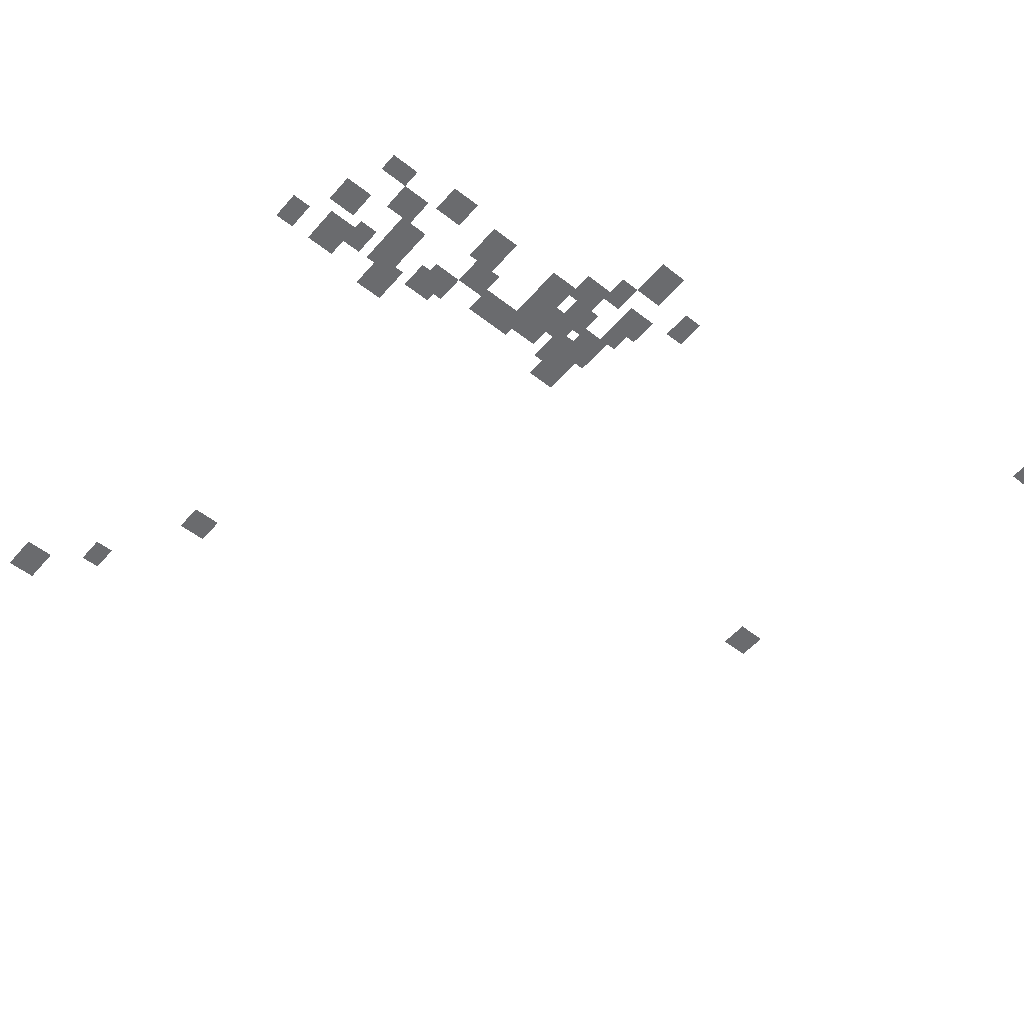
<metadata>
{"format":"obj","ext":"obj","renderer":"f3d","projection":"perspective","resolution":1024,"background":"white","views":[{"elev":-53.3,"azim":-39.9,"up":"+Y"}]}
</metadata>
<code>
g Grass_2_Cluster82
v 240.1 0.07182 111.9
v 239 0.07182 111.9
v 240.1 0.07182 112.9
v 239 0.07182 112.9
v 223.5 0.07182 108.8
v 222.5 0.07182 108.8
v 223.5 0.07182 110.1
v 222.5 0.07182 110.1
v 225.2 0.07182 108.1
v 224.5 0.07182 108.1
v 225.2 0.07182 109.1
v 224.5 0.07182 109.1
v 222.5 0.07182 107.7
v 221.8 0.07182 107.7
v 222.5 0.07182 108.8
v 221.8 0.07182 108.8
v 223.9 0.07182 107
v 222.8 0.07182 107
v 223.9 0.07182 108.1
v 222.8 0.07182 108.1
v 221.8 0.07182 107
v 220.8 0.07182 107
v 221.8 0.07182 108.1
v 220.8 0.07182 108.1
v 215.9 0.07182 106.7
v 214.9 0.07182 106.7
v 215.9 0.07182 107.7
v 214.9 0.07182 107.7
v 213.5 0.07182 106.7
v 212.5 0.07182 106.7
v 213.5 0.07182 107.4
v 212.5 0.07182 107.4
v 223.5 0.07182 106.3
v 222.8 0.07182 106.3
v 223.5 0.07182 107.4
v 222.8 0.07182 107.4
v 220.8 0.07182 106
v 219.7 0.07182 106
v 220.8 0.07182 107.4
v 219.7 0.07182 107.4
v 218 0.07182 106
v 217 0.07182 106
v 218 0.07182 107.4
v 217 0.07182 107.4
v 222.1 0.07182 106
v 221.1 0.07182 106
v 222.1 0.07182 107
v 221.1 0.07182 107
v 214.5 0.07182 105.7
v 213.5 0.07182 105.7
v 214.5 0.07182 106.7
v 213.5 0.07182 106.7
v 220.8 0.07182 105.3
v 219.7 0.07182 105.3
v 220.8 0.07182 106.3
v 219.7 0.07182 106.3
v 221.8 0.07182 105.3
v 220.8 0.07182 105.3
v 221.8 0.07182 106.3
v 220.8 0.07182 106.3
v 223.2 0.07182 105
v 222.1 0.07182 105
v 223.2 0.07182 106.3
v 222.1 0.07182 106.3
v 218.3 0.07182 105
v 217.3 0.07182 105
v 218.3 0.07182 106
v 217.3 0.07182 106
v 215.2 0.07182 104.6
v 214.2 0.07182 104.6
v 215.2 0.07182 105.7
v 214.2 0.07182 105.7
v 221.1 0.07182 104.6
v 220.1 0.07182 104.6
v 221.1 0.07182 105.7
v 220.1 0.07182 105.7
v 212.8 0.07182 104.6
v 211.8 0.07182 104.6
v 212.8 0.07182 105.7
v 211.8 0.07182 105.7
v 222.5 0.07182 104.3
v 221.4 0.07182 104.3
v 222.5 0.07182 105.7
v 221.4 0.07182 105.7
v 219.4 0.07182 104.3
v 218.3 0.07182 104.3
v 219.4 0.07182 105.3
v 218.3 0.07182 105.3
v 220.1 0.07182 104.3
v 219.4 0.07182 104.3
v 220.1 0.07182 105.3
v 219.4 0.07182 105.3
v 217.3 0.07182 103.9
v 216.3 0.07182 103.9
v 217.3 0.07182 105
v 216.3 0.07182 105
v 222.8 0.07182 103.6
v 221.8 0.07182 103.6
v 222.8 0.07182 105
v 221.8 0.07182 105
v 213.9 0.07182 103.6
v 213.2 0.07182 103.6
v 213.9 0.07182 104.6
v 213.2 0.07182 104.6
v 217 0.07182 103.6
v 215.9 0.07182 103.6
v 217 0.07182 104.6
v 215.9 0.07182 104.6
v 215.2 0.07182 103.6
v 214.2 0.07182 103.6
v 215.2 0.07182 104.6
v 214.2 0.07182 104.6
v 213.2 0.07182 102.9
v 212.1 0.07182 102.9
v 213.2 0.07182 104.3
v 212.1 0.07182 104.3
v 211.4 0.07182 102.9
v 210.7 0.07182 102.9
v 211.4 0.07182 103.9
v 210.7 0.07182 103.9
v 215.6 0.07182 102.5
v 214.5 0.07182 102.5
v 215.6 0.07182 103.9
v 214.5 0.07182 103.9
v 237.3 0.07182 98.75
v 236.3 0.07182 98.75
v 237.3 0.07182 99.79
v 236.3 0.07182 99.79
v 217 0.07182 89.44
v 215.9 0.07182 89.44
v 217 0.07182 90.47
v 215.9 0.07182 90.47
v 214.5 0.07182 85.64
v 213.9 0.07182 85.64
v 214.5 0.07182 86.68
v 213.9 0.07182 86.68
v 212.8 0.07182 83.57
v 211.8 0.07182 83.57
v 212.8 0.07182 84.95
v 211.8 0.07182 84.95
g Grass_2_Cluster82_0
f 2 3 1
f 2 4 3
f 6 7 5
f 6 8 7
f 10 11 9
f 10 12 11
f 14 15 13
f 14 16 15
f 18 19 17
f 18 20 19
f 22 23 21
f 22 24 23
f 26 27 25
f 26 28 27
f 30 31 29
f 30 32 31
f 34 35 33
f 34 36 35
f 38 39 37
f 38 40 39
f 42 43 41
f 42 44 43
f 46 47 45
f 46 48 47
f 50 51 49
f 50 52 51
f 54 55 53
f 54 56 55
f 58 59 57
f 58 60 59
f 62 63 61
f 62 64 63
f 66 67 65
f 66 68 67
f 70 71 69
f 70 72 71
f 74 75 73
f 74 76 75
f 78 79 77
f 78 80 79
f 82 83 81
f 82 84 83
f 86 87 85
f 86 88 87
f 90 91 89
f 90 92 91
f 94 95 93
f 94 96 95
f 98 99 97
f 98 100 99
f 102 103 101
f 102 104 103
f 106 107 105
f 106 108 107
f 110 111 109
f 110 112 111
f 114 115 113
f 114 116 115
f 118 119 117
f 118 120 119
f 122 123 121
f 122 124 123
f 126 127 125
f 126 128 127
f 130 131 129
f 130 132 131
f 134 135 133
f 134 136 135
f 138 139 137
f 138 140 139

</code>
